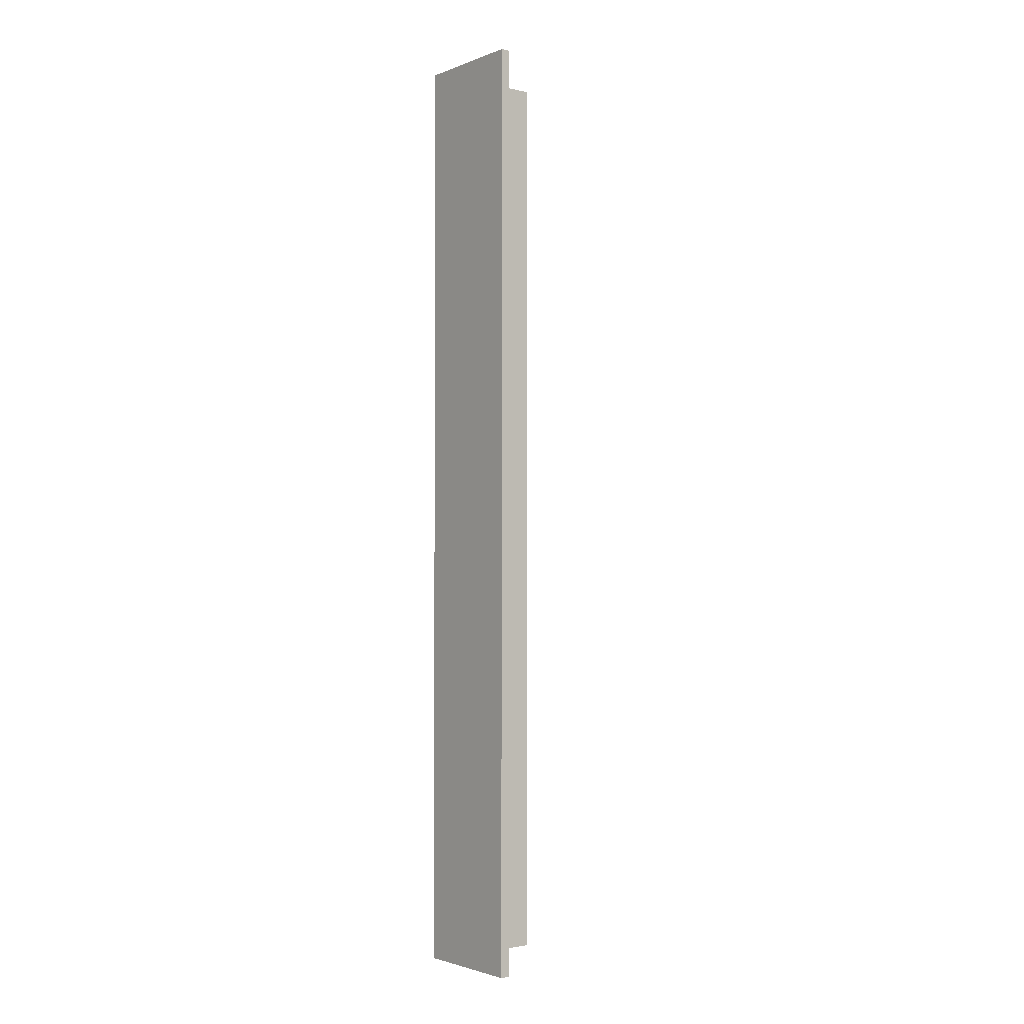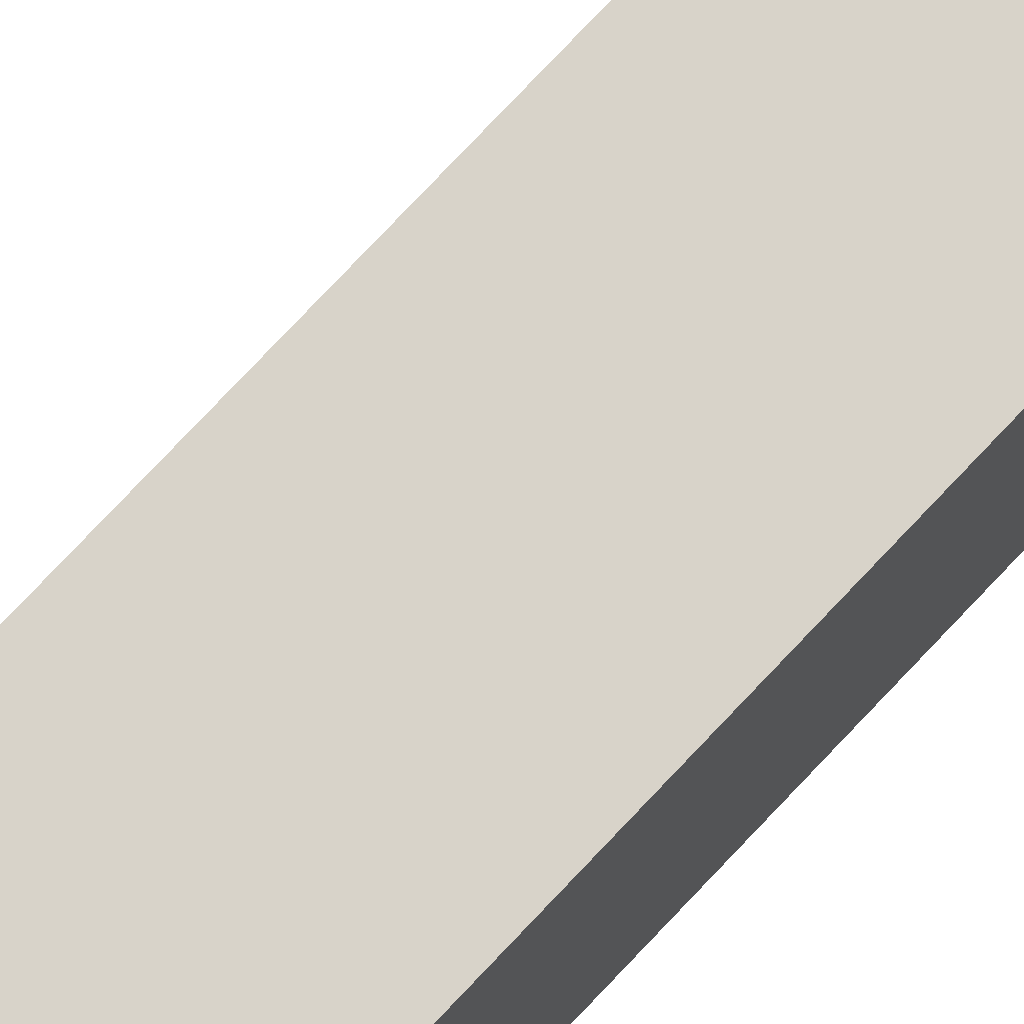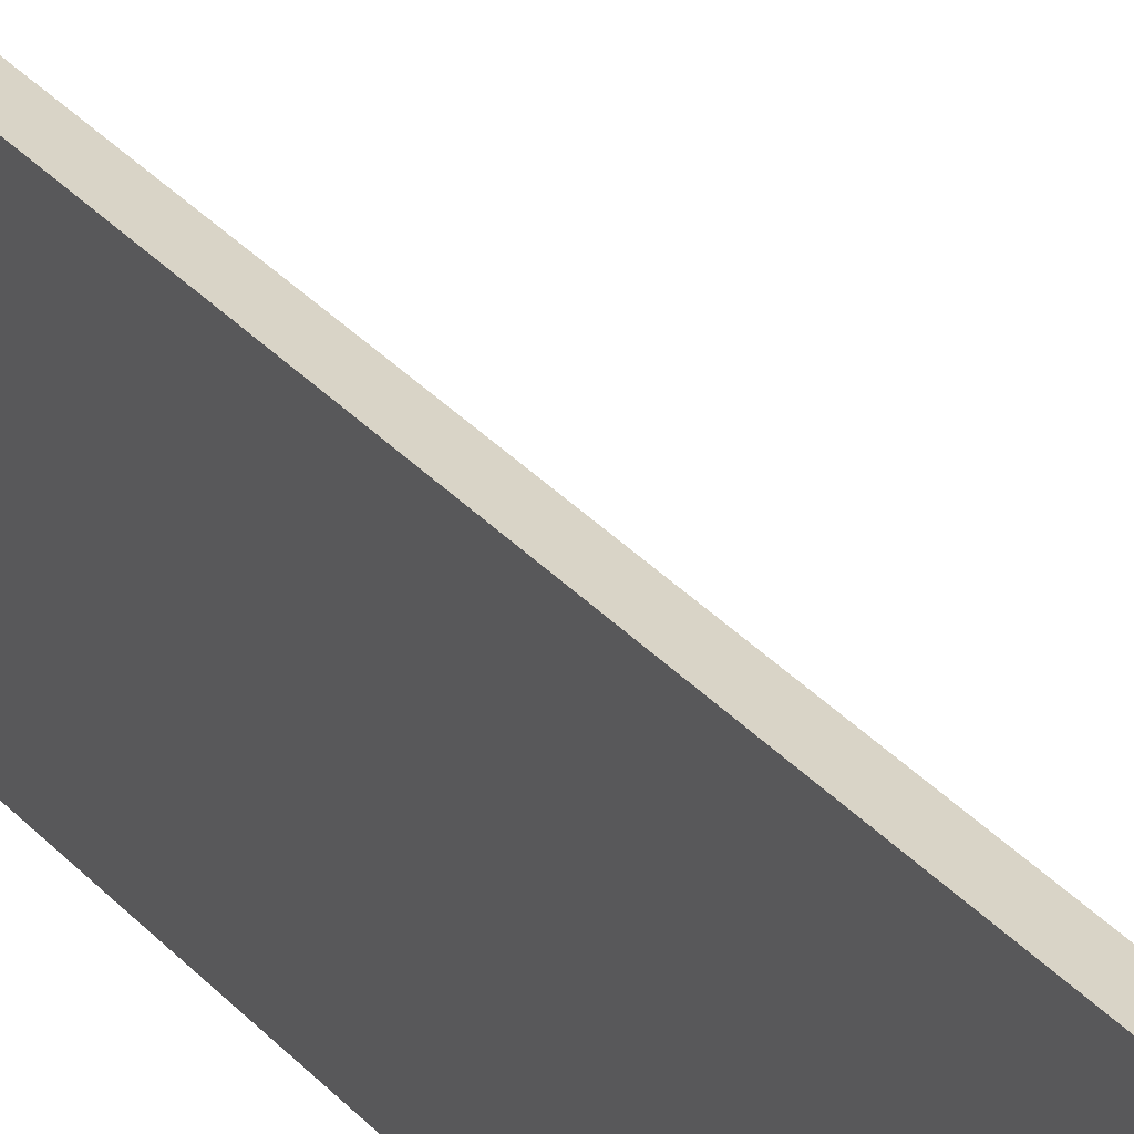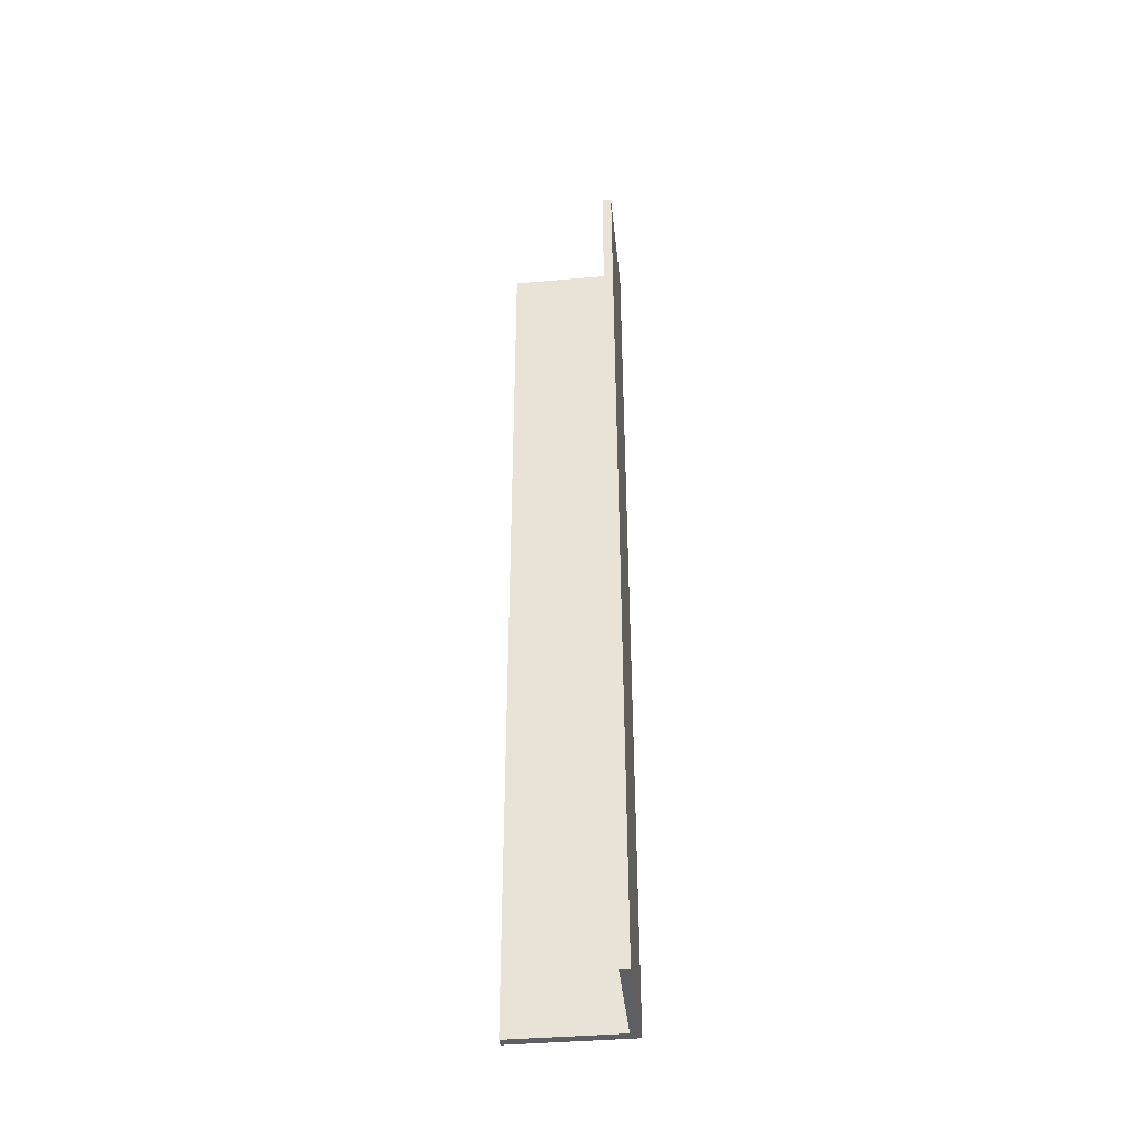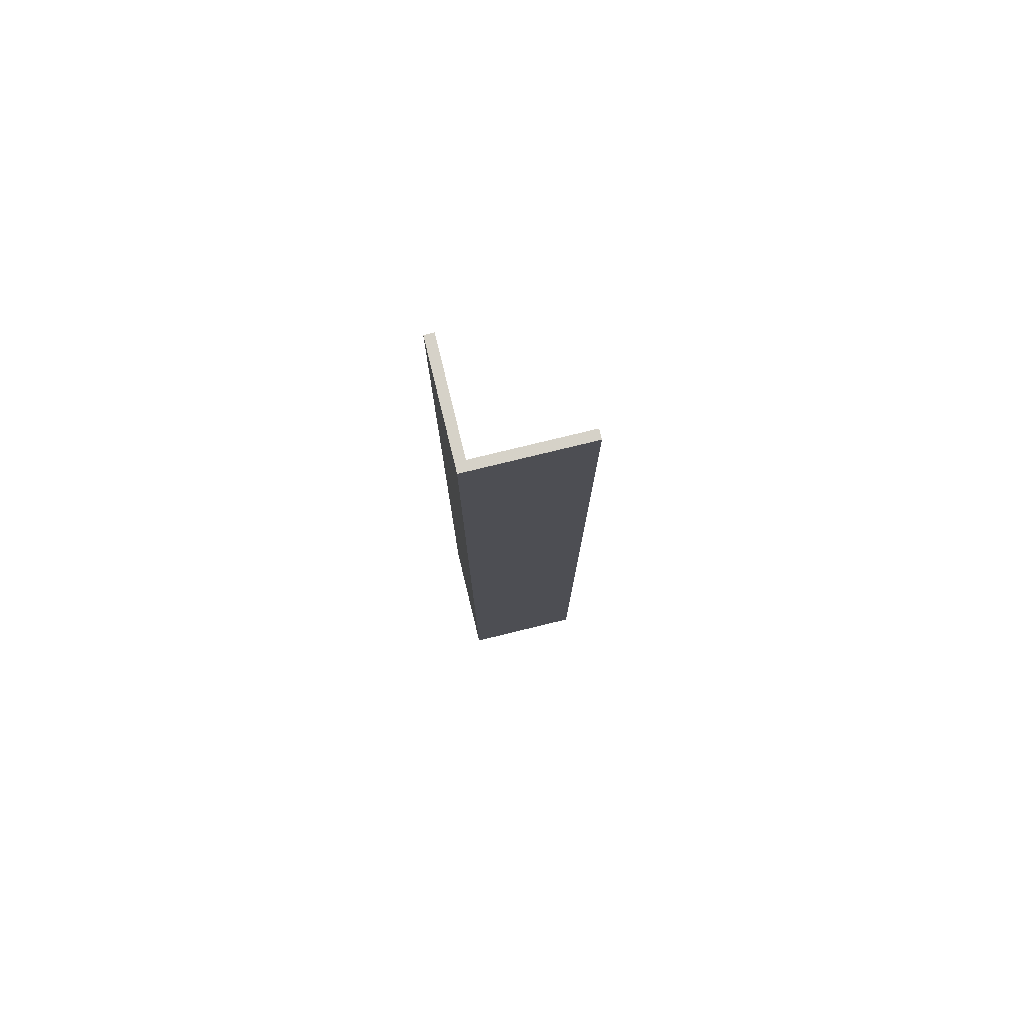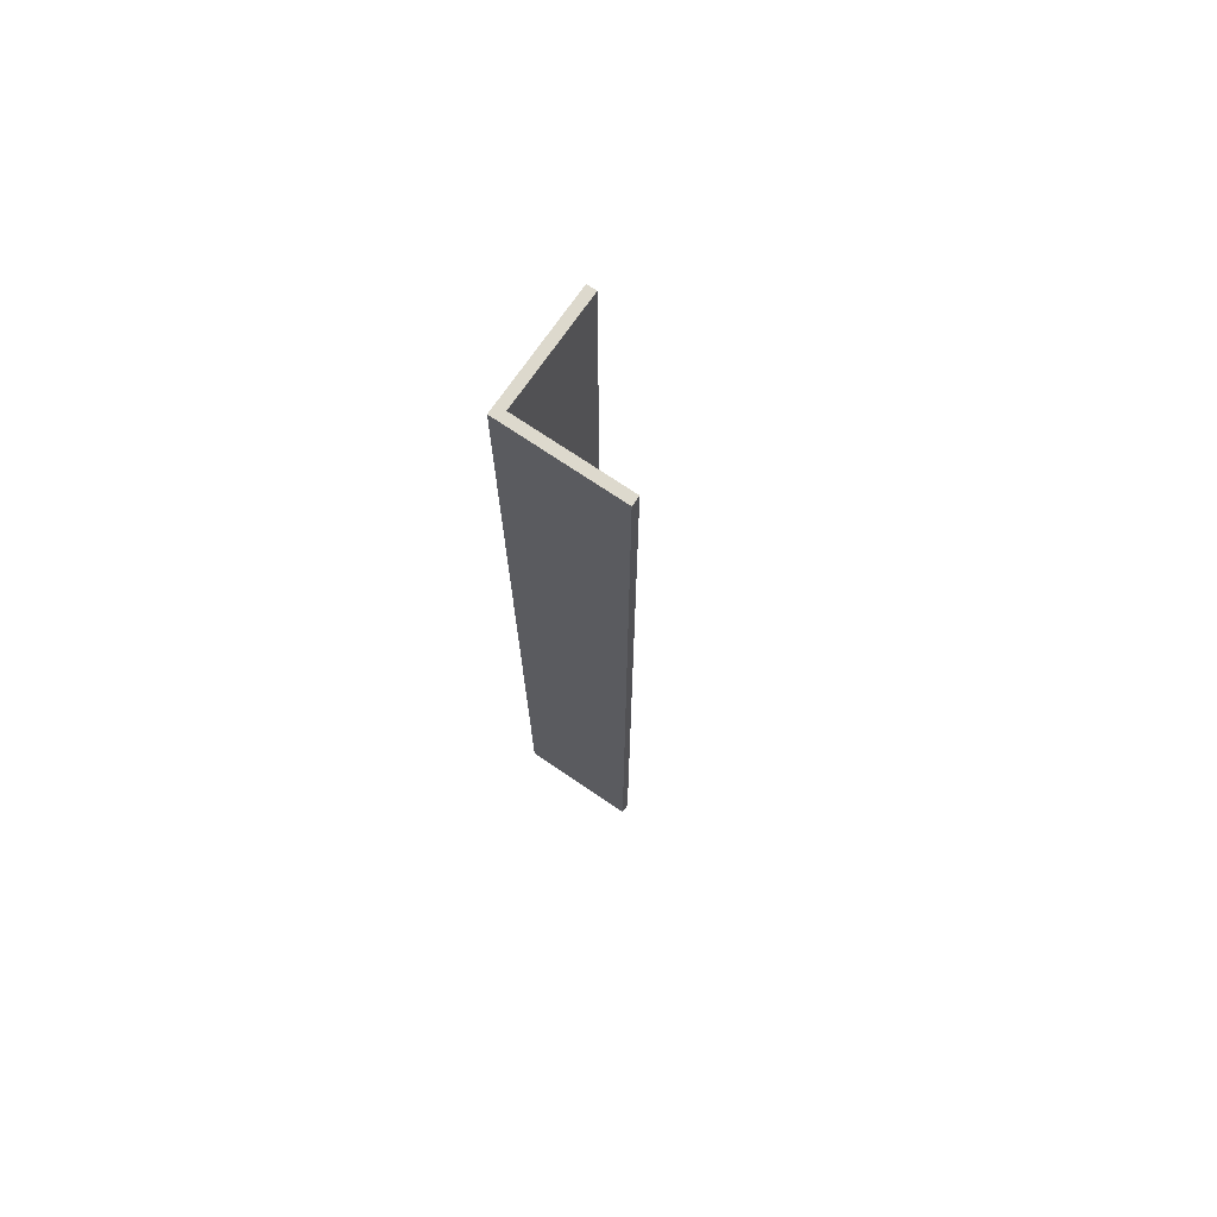
<metadata>
{"format":"obj","ext":"obj","renderer":"f3d","projection":"perspective","resolution":1024,"background":"white","views":[{"elev":-2.2,"azim":52.3,"up":"+Z"},{"elev":75.8,"azim":-136.8,"up":"+Y"},{"elev":28.4,"azim":-31.0,"up":"+Y"},{"elev":-40.7,"azim":-173.9,"up":"+Z"},{"elev":77.8,"azim":-13.7,"up":"+Z"},{"elev":72.0,"azim":34.3,"up":"+Z"}]}
</metadata>
<code>
v 0 15 -60
v 0 15 60
v 1.2 15 60
v 1.2 15 -60
v 0 15 60
v 0 0 60
v 15 0 60
v 15 1.2 60
v 1.2 1.2 60
v 1.2 15 60
v 15 1.2 -60
v 15 1.2 60
v 15 0 60
v 15 0 -60
v 0 0 -60
v 0 0 60
v 0 15 60
v 0 15 -60
v 15 0 -60
v 15 0 60
v 0 0 60
v 0 0 -60
v 0 0 -60
v 0 15 -60
v 1.2 15 -60
v 1.2 1.2 -60
v 15 1.2 -60
v 15 0 -60
v 1.2 1.2 -60
v 1.2 1.2 60
v 15 1.2 60
v 15 1.2 -60
v 1.2 15 -60
v 1.2 15 60
v 1.2 1.2 60
v 1.2 1.2 -60
f 2 3 1
f 1 3 4
f 10 5 9
f 9 5 6
f 9 6 7
f 7 8 9
f 12 13 11
f 11 13 14
f 16 17 15
f 15 17 18
f 20 21 19
f 19 21 22
f 28 23 26
f 26 23 24
f 26 24 25
f 26 27 28
f 30 31 29
f 29 31 32
f 34 35 33
f 33 35 36

</code>
